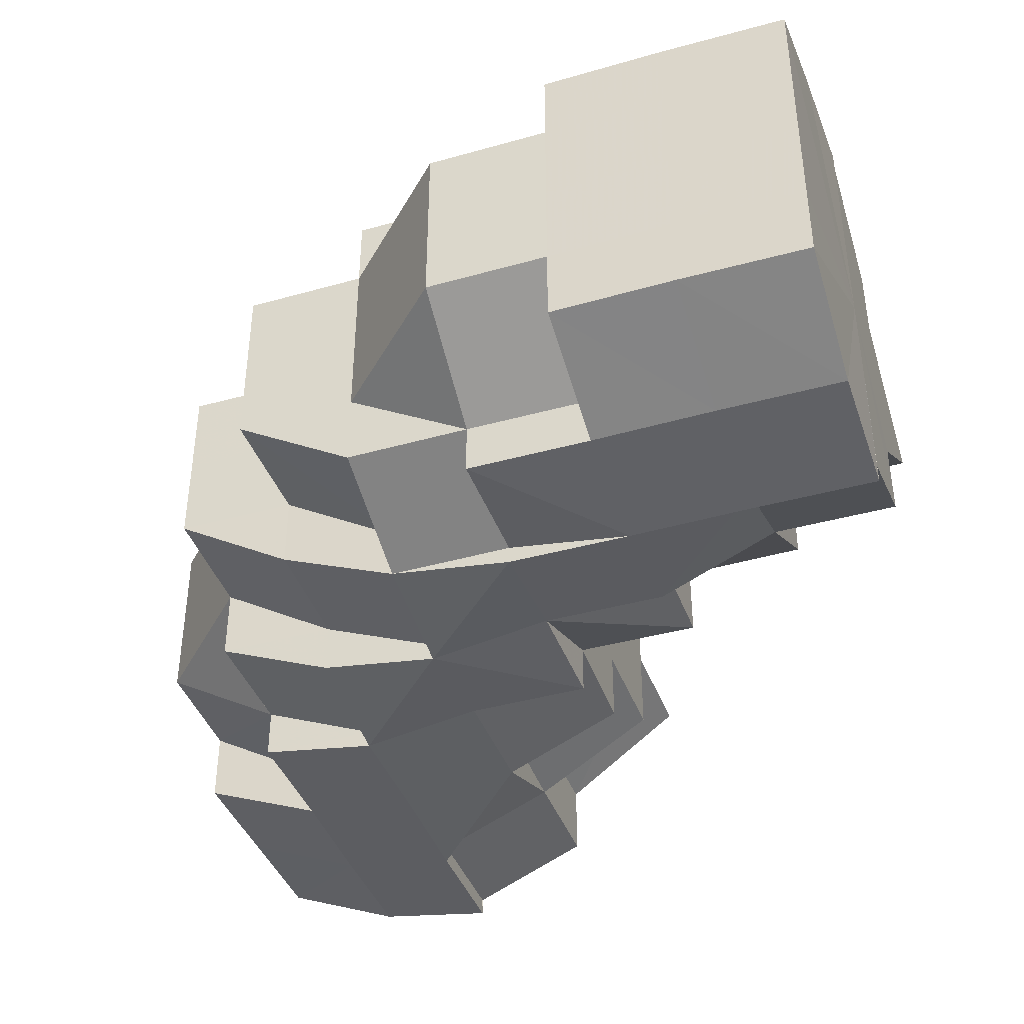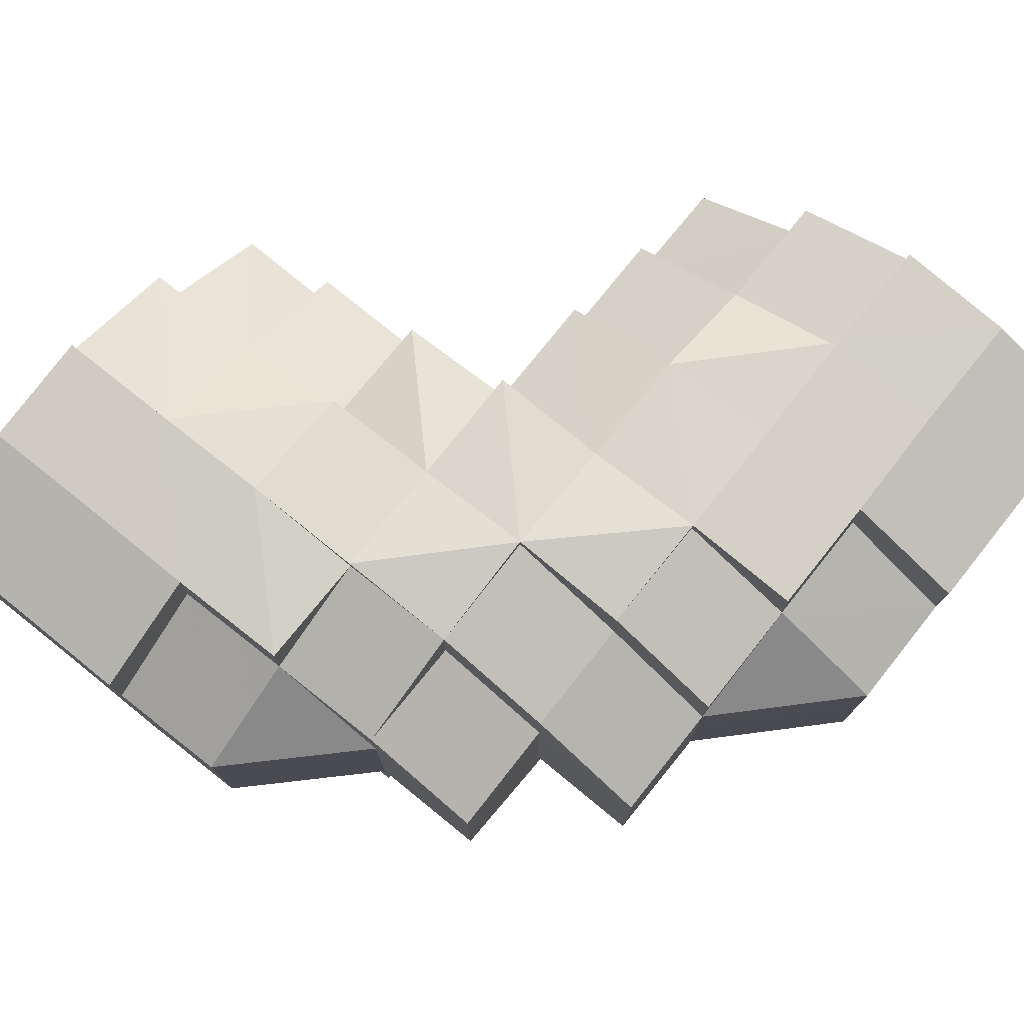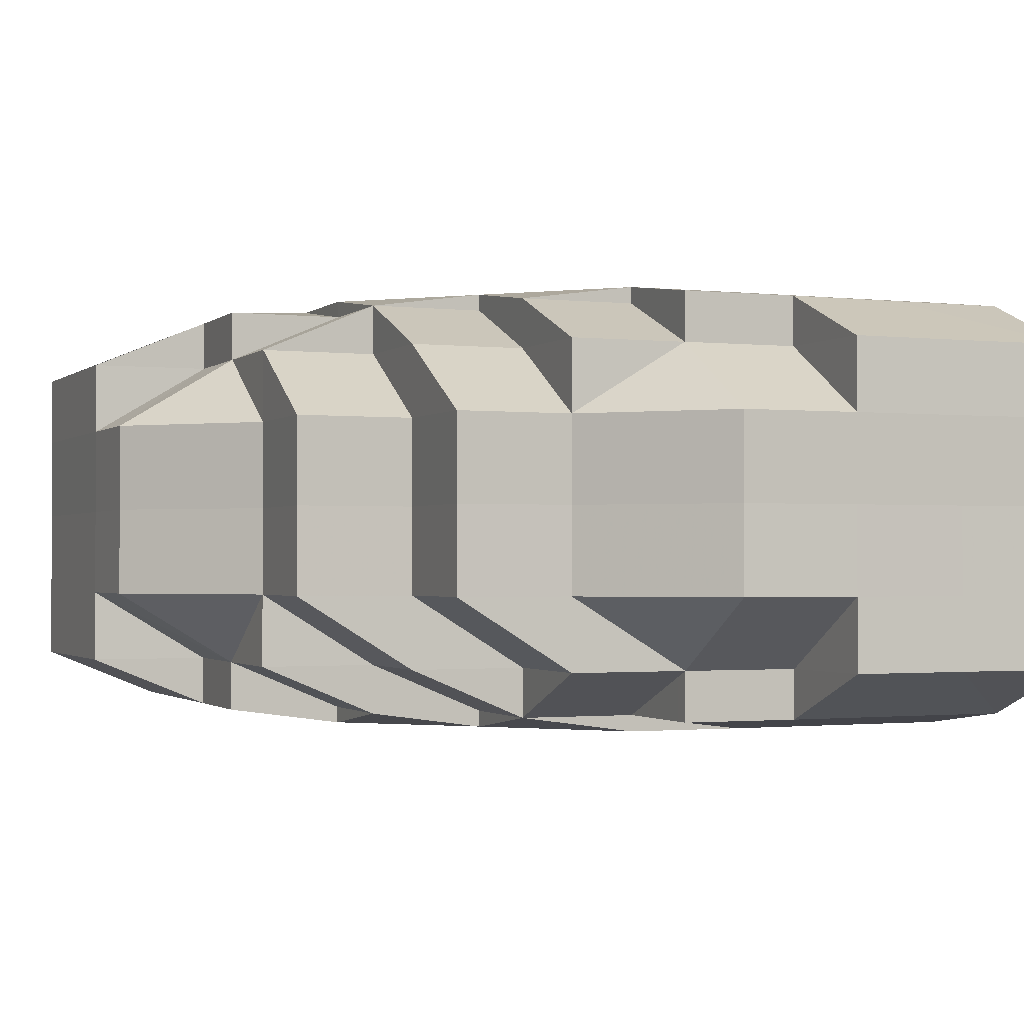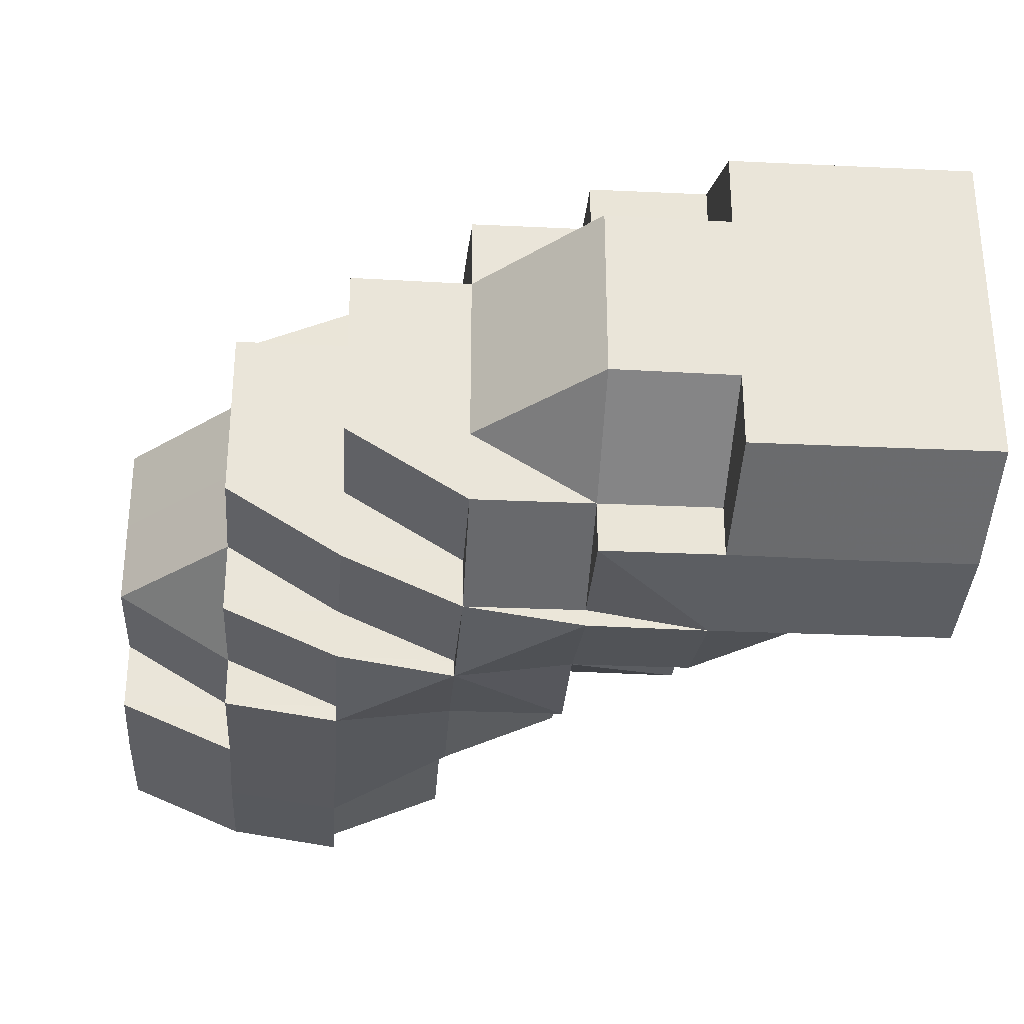
<metadata>
{"format":"obj","ext":"obj","renderer":"f3d","projection":"perspective","resolution":1024,"background":"white","views":[{"elev":-40.9,"azim":18.9,"up":"+Z"},{"elev":76.5,"azim":-51.4,"up":"+Z"},{"elev":-1.3,"azim":-22.4,"up":"+Z"},{"elev":-30.0,"azim":-4.3,"up":"+Z"}]}
</metadata>
<code>
o 3734
v 2156 1891 11.07
v 2156 1891 11.07
v 2156 1891 11.08
v 2156 1891 11.08
v 2156 1891 11.08
v 2156 1891 11.08
v 2156 1891 11.08
v 2156 1891 11.09
v 2156 1891 11.08
v 2156 1891 11.08
v 2156 1891 11.08
v 2156 1891 11.08
v 2156 1891 11.09
v 2156 1891 11.09
v 2156 1891 11.09
v 2156 1891 11.09
v 2156 1891 11.08
v 2156 1891 11.09
v 2156 1891 11.09
v 2156 1891 11.09
v 2156 1891 11.09
v 2156 1891 11.08
v 2156 1891 11.09
v 2156 1891 11.09
v 2156 1891 11.09
v 2156 1891 11.09
v 2156 1891 11.09
v 2156 1891 11.09
v 2156 1891 11.09
v 2156 1891 11.09
v 2156 1891 11.09
v 2156 1891 11.09
v 2156 1891 11.09
v 2156 1891 11.09
v 2156 1891 11.08
v 2156 1891 11.08
v 2156 1891 11.08
v 2156 1891 11.08
v 2156 1891 11.09
v 2156 1891 11.08
v 2156 1891 11.07
v 2156 1891 11.08
v 2156 1891 11.08
v 2156 1891 11.08
v 2156 1891 11.09
v 2156 1891 11.09
v 2156 1891 11.09
v 2156 1891 11.09
v 2156 1891 11.08
v 2156 1891 11.07
v 2156 1891 11.08
v 2156 1891 11.08
v 2156 1891 11.09
v 2156 1891 11.08
v 2156 1891 11.09
v 2156 1891 11.08
v 2156 1891 11.08
v 2156 1891 11.08
v 2156 1891 11.07
v 2156 1891 11.07
v 2156 1891 11.07
v 2156 1891 11.08
v 2156 1891 11.06
v 2156 1891 11.06
v 2156 1891 11.06
v 2156 1891 11.06
v 2156 1891 11.06
v 2156 1891 11.07
v 2156 1891 11.06
v 2156 1891 11.06
v 2156 1891 11.06
v 2156 1891 11.05
v 2156 1891 11.08
v 2156 1891 11.07
v 2156 1891 11.08
v 2156 1891 11.08
v 2156 1891 11.08
v 2156 1891 11.07
v 2156 1891 11.08
v 2156 1891 11.08
v 2156 1891 11.07
v 2156 1891 11.09
v 2156 1891 11.08
v 2156 1891 11.06
v 2156 1891 11.06
v 2156 1891 11.06
v 2156 1891 11.07
v 2156 1891 11.06
v 2156 1891 11.06
v 2156 1891 11.06
v 2156 1891 11.06
v 2156 1891 11.06
v 2156 1891 11.05
v 2156 1891 11.06
v 2156 1891 11.05
v 2156 1891 11.06
v 2156 1891 11.05
v 2156 1891 11.05
v 2156 1891 11.05
v 2156 1891 11.05
v 2156 1891 11.05
v 2156 1891 11.05
v 2156 1891 11.05
v 2156 1891 11.06
v 2156 1891 11.05
v 2156 1891 11.05
v 2156 1891 11.05
v 2156 1891 11.05
v 2156 1891 11.05
v 2156 1891 11.05
v 2156 1891 11.06
v 2156 1891 11.05
v 2156 1891 11.06
v 2156 1891 11.07
v 2156 1891 11.07
v 2156 1891 11.06
v 2156 1891 11.07
v 2156 1891 11.06
v 2156 1891 11.06
v 2156 1891 11.06
v 2156 1891 11.06
v 2156 1891 11.06
v 2156 1891 11.06
v 2156 1891 11.06
v 2156 1891 11.08
v 2156 1891 11.07
v 2156 1891 11.07
v 2156 1891 11.08
v 2156 1891 11.08
v 2156 1891 11.09
v 2156 1891 11.08
v 2156 1891 11.08
v 2156 1891 11.08
v 2156 1891 11.09
v 2156 1891 11.09
v 2156 1891 11.09
v 2156 1891 11.09
v 2156 1891 11.09
v 2156 1891 11.09
v 2156 1891 11.09
v 2156 1891 11.09
v 2156 1891 11.09
v 2156 1891 11.09
v 2156 1891 11.09
v 2156 1891 11.08
v 2156 1891 11.09
v 2156 1891 11.08
v 2156 1891 11.08
v 2156 1891 11.08
v 2156 1891 11.07
v 2156 1891 11.08
v 2156 1891 11.09
v 2156 1891 11.08
v 2156 1891 11.08
v 2156 1891 11.08
v 2156 1891 11.08
v 2156 1891 11.09
v 2156 1891 11.09
v 2156 1891 11.09
v 2156 1891 11.09
v 2156 1891 11.09
v 2156 1891 11.09
v 2156 1891 11.08
v 2156 1891 11.08
v 2156 1891 11.09
v 2156 1891 11.09
v 2156 1891 11.09
v 2156 1891 11.08
v 2156 1891 11.09
v 2156 1891 11.09
v 2156 1891 11.09
v 2156 1891 11.08
v 2156 1891 11.09
v 2156 1891 11.09
v 2156 1891 11.09
v 2156 1891 11.08
v 2156 1891 11.08
v 2156 1891 11.08
v 2156 1891 11.08
v 2156 1891 11.09
v 2156 1891 11.09
v 2156 1891 11.09
v 2156 1891 11.08
v 2156 1891 11.08
v 2156 1891 11.08
v 2156 1891 11.08
v 2156 1891 11.08
v 2156 1891 11.09
v 2156 1891 11.09
v 2156 1891 11.09
v 2156 1891 11.09
v 2156 1891 11.09
v 2156 1891 11.09
v 2156 1891 11.08
v 2156 1891 11.08
v 2156 1891 11.08
v 2156 1891 11.07
v 2156 1891 11.07
v 2156 1891 11.07
v 2156 1891 11.07
v 2156 1891 11.06
v 2156 1891 11.06
v 2156 1891 11.06
v 2156 1891 11.06
v 2156 1891 11.06
v 2156 1891 11.06
v 2156 1891 11.06
v 2156 1891 11.06
v 2156 1891 11.05
v 2156 1891 11.06
v 2156 1891 11.06
v 2156 1891 11.06
v 2156 1891 11.05
v 2156 1891 11.05
v 2156 1891 11.05
v 2156 1891 11.05
v 2156 1891 11.05
v 2156 1891 11.05
v 2156 1891 11.05
v 2156 1891 11.05
v 2156 1891 11.05
v 2156 1891 11.05
v 2156 1891 11.05
v 2156 1891 11.06
v 2156 1891 11.05
v 2156 1891 11.05
v 2156 1891 11.06
v 2156 1891 11.06
v 2156 1891 11.06
v 2156 1891 11.06
v 2156 1891 11.05
v 2156 1891 11.05
v 2156 1891 11.05
v 2156 1891 11.05
v 2156 1891 11.05
v 2156 1891 11.05
v 2156 1891 11.05
v 2156 1891 11.06
v 2156 1891 11.06
v 2156 1891 11.05
v 2156 1891 11.06
v 2156 1891 11.06
v 2156 1891 11.05
v 2156 1891 11.05
v 2156 1891 11.05
v 2156 1891 11.06
v 2156 1891 11.06
v 2156 1891 11.06
v 2156 1891 11.06
v 2156 1891 11.06
v 2156 1891 11.07
v 2156 1891 11.06
v 2156 1891 11.07
v 2156 1891 11.06
v 2156 1891 11.07
v 2156 1891 11.06
v 2156 1891 11.08
v 2156 1891 11.06
v 2156 1891 11.06
v 2156 1891 11.06
v 2156 1891 11.07
v 2156 1891 11.06
v 2156 1891 11.06
v 2156 1891 11.06
v 2156 1891 11.06
v 2156 1891 11.06
v 2156 1891 11.05
v 2156 1891 11.06
v 2156 1891 11.05
v 2156 1891 11.05
v 2156 1891 11.06
v 2156 1891 11.06
v 2156 1891 11.06
v 2156 1891 11.06
v 2156 1891 11.06
v 2156 1891 11.06
v 2156 1891 11.05
v 2156 1891 11.05
v 2156 1891 11.05
v 2156 1891 11.06
v 2156 1891 11.05
v 2156 1891 11.05
v 2156 1891 11.05
v 2156 1891 11.06
v 2156 1891 11.05
v 2156 1891 11.06
v 2156 1891 11.06
v 2156 1891 11.06
v 2156 1891 11.05
v 2156 1891 11.06
v 2156 1891 11.06
v 2156 1891 11.06
v 2156 1891 11.05
v 2156 1891 11.05
v 2156 1891 11.05
v 2156 1891 11.05
v 2156 1891 11.05
v 2156 1891 11.05
v 2156 1891 11.06
v 2156 1891 11.06
v 2156 1891 11.06
v 2156 1891 11.08
v 2156 1891 11.08
v 2156 1891 11.08
v 2156 1891 11.08
v 2156 1891 11.09
v 2156 1891 11.08
v 2156 1891 11.08
v 2156 1891 11.08
v 2156 1891 11.08
v 2156 1891 11.07
v 2156 1891 11.07
v 2156 1891 11.06
v 2156 1891 11.06
v 2156 1891 11.06
v 2156 1891 11.06
v 2156 1891 11.08
v 2156 1891 11.08
v 2156 1891 11.08
v 2156 1891 11.09
v 2156 1891 11.08
v 2156 1891 11.08
v 2156 1891 11.08
v 2156 1891 11.08
v 2156 1891 11.09
v 2156 1891 11.07
v 2156 1891 11.06
v 2156 1891 11.07
v 2156 1891 11.06
v 2156 1891 11.07
v 2156 1891 11.08
v 2156 1891 11.08
v 2156 1891 11.08
v 2156 1891 11.08
v 2156 1891 11.08
v 2156 1891 11.08
v 2156 1891 11.08
v 2156 1891 11.08
v 2156 1891 11.09
v 2156 1891 11.08
v 2156 1891 11.08
v 2156 1891 11.08
v 2156 1891 11.08
v 2156 1891 11.08
v 2156 1891 11.08
v 2156 1891 11.07
v 2156 1891 11.08
v 2156 1891 11.06
v 2156 1891 11.07
v 2156 1891 11.07
v 2156 1891 11.08
v 2156 1891 11.08
v 2156 1891 11.06
v 2156 1891 11.06
v 2156 1891 11.06
v 2156 1891 11.05
v 2156 1891 11.06
v 2156 1891 11.06
v 2156 1891 11.06
v 2156 1891 11.07
v 2156 1891 11.07
v 2156 1891 11.06
v 2156 1891 11.06
v 2156 1891 11.08
v 2156 1891 11.09
v 2156 1891 11.08
v 2156 1891 11.08
v 2156 1891 11.09
v 2156 1891 11.09
v 2156 1891 11.08
v 2156 1891 11.09
v 2156 1891 11.09
v 2156 1891 11.09
v 2156 1891 11.08
v 2156 1891 11.08
v 2156 1891 11.08
v 2156 1891 11.08
v 2156 1891 11.09
v 2156 1891 11.08
v 2156 1891 11.09
v 2156 1891 11.08
v 2156 1891 11.08
v 2156 1891 11.07
v 2156 1891 11.07
v 2156 1891 11.06
v 2156 1891 11.06
v 2156 1891 11.06
v 2156 1891 11.05
v 2156 1891 11.05
v 2156 1891 11.05
v 2156 1891 11.06
v 2156 1891 11.06
v 2156 1891 11.06
v 2156 1891 11.06
v 2156 1891 11.05
v 2156 1891 11.06
v 2156 1891 11.05
v 2156 1891 11.06
v 2156 1891 11.06
v 2156 1891 11.05
v 2156 1891 11.06
v 2156 1891 11.07
v 2156 1891 11.06
v 2156 1891 11.08
v 2156 1891 11.08
v 2156 1891 11.08
v 2156 1891 11.07
v 2156 1891 11.07
v 2156 1891 11.07
v 2156 1891 11.06
v 2156 1891 11.06
v 2156 1891 11.06
v 2156 1891 11.06
v 2156 1891 11.06
v 2156 1891 11.06
v 2156 1891 11.06
v 2156 1891 11.06
v 2156 1891 11.05
v 2156 1891 11.05
v 2156 1891 11.05
v 2156 1891 11.05
v 2156 1891 11.05
v 2156 1891 11.05
v 2156 1891 11.06
v 2156 1891 11.05
v 2156 1891 11.05
v 2156 1891 11.08
v 2156 1891 11.09
v 2156 1891 11.09
v 2156 1891 11.08
v 2156 1891 11.08
v 2156 1891 11.08
v 2156 1891 11.09
v 2156 1891 11.09
v 2156 1891 11.09
v 2156 1891 11.09
v 2156 1891 11.08
v 2156 1891 11.09
v 2156 1891 11.09
v 2156 1891 11.09
v 2156 1891 11.08
v 2156 1891 11.06
v 2156 1891 11.06
v 2156 1891 11.06
v 2156 1891 11.06
v 2156 1891 11.05
v 2156 1891 11.09
v 2156 1891 11.09
v 2156 1891 11.09
v 2156 1891 11.05
v 2156 1891 11.05
v 2156 1891 11.05
v 2156 1891 11.09
v 2156 1891 11.09
v 2156 1891 11.08
v 2156 1891 11.09
v 2156 1891 11.09
v 2156 1891 11.06
v 2156 1891 11.05
v 2156 1891 11.05
v 2156 1891 11.05
v 2156 1891 11.05
v 2156 1891 11.05
v 2156 1891 11.05
v 2156 1891 11.05
v 2156 1891 11.05
v 2156 1891 11.05
v 2156 1891 11.05
v 2156 1891 11.09
v 2156 1891 11.09
v 2156 1891 11.09
v 2156 1891 11.06
v 2156 1891 11.06
v 2156 1891 11.06
v 2156 1891 11.09
v 2156 1891 11.08
v 2156 1891 11.08
v 2156 1891 11.08
v 2156 1891 11.08
v 2156 1891 11.06
v 2156 1891 11.06
v 2156 1891 11.06
v 2156 1891 11.06
v 2156 1891 11.05
v 2156 1891 11.05
v 2156 1891 11.06
v 2156 1891 11.06
v 2156 1891 11.05
v 2156 1891 11.05
v 2156 1891 11.05
v 2156 1891 11.05
v 2156 1891 11.05
v 2156 1891 11.05
v 2156 1891 11.05
v 2156 1891 11.05
v 2156 1891 11.05
v 2156 1891 11.05
v 2156 1891 11.06
v 2156 1891 11.08
v 2156 1891 11.08
v 2156 1891 11.08
v 2156 1891 11.08
v 2156 1891 11.09
v 2156 1891 11.08
v 2156 1891 11.08
v 2156 1891 11.08
v 2156 1891 11.08
v 2156 1891 11.07
v 2156 1891 11.05
v 2156 1891 11.06
v 2156 1891 11.06
v 2156 1891 11.06
v 2156 1891 11.06
v 2156 1891 11.08
v 2156 1891 11.08
v 2156 1891 11.08
v 2156 1891 11.08
v 2156 1891 11.07
v 2156 1891 11.07
v 2156 1891 11.08
v 2156 1891 11.07
v 2156 1891 11.08
v 2156 1891 11.06
v 2156 1891 11.09
v 2156 1891 11.06
v 2156 1891 11.05
v 2156 1891 11.05
v 2156 1891 11.06
v 2156 1891 11.05
v 2156 1891 11.06
v 2156 1891 11.07
v 2156 1891 11.08
v 2156 1891 11.08
v 2156 1891 11.09
f 1 2 3
f 3 4 5
f 2 4 6
f 5 7 8
f 4 7 9
f 10 11 7
f 4 12 7
f 8 13 14
f 11 15 13
f 7 13 16
f 7 17 13
f 15 18 19
f 18 20 21
f 22 20 23
f 24 21 25
f 13 25 26
f 13 24 27
f 27 28 29
f 30 31 29
f 31 32 33
f 34 28 35
f 28 36 37
f 35 36 38
f 28 39 36
f 38 40 41
f 39 42 36
f 43 42 44
f 45 39 46
f 47 48 39
f 44 49 50
f 51 52 49
f 53 51 54
f 55 54 56
f 56 57 58
f 52 59 60
f 49 60 61
f 49 62 60
f 50 60 63
f 59 64 65
f 63 65 66
f 60 65 67
f 60 68 65
f 65 69 70
f 71 70 72
f 73 74 68
f 73 75 74
f 76 77 73
f 77 78 74
f 79 73 80
f 80 73 81
f 82 83 79
f 81 74 84
f 78 85 86
f 74 87 86
f 74 86 88
f 84 86 89
f 85 90 91
f 89 92 93
f 92 94 95
f 91 96 97
f 97 98 99
f 97 99 100
f 101 100 102
f 96 103 97
f 96 104 103
f 103 105 106
f 105 107 108
f 109 108 110
f 111 112 103
f 113 111 96
f 111 112 114
f 113 111 114
f 115 113 116
f 115 113 114
f 117 115 118
f 118 119 120
f 117 121 122
f 122 123 124
f 125 115 114
f 125 126 127
f 128 125 129
f 128 125 114
f 130 128 114
f 130 128 131
f 132 131 133
f 134 131 132
f 135 136 134
f 136 137 131
f 138 137 136
f 139 136 131
f 140 141 136
f 142 141 114
f 142 143 144
f 145 142 114
f 145 142 146
f 147 145 114
f 147 145 148
f 148 149 146
f 150 147 114
f 151 148 152
f 150 147 153
f 154 153 151
f 153 155 148
f 153 148 156
f 148 146 157
f 157 146 158
f 146 159 158
f 157 158 160
f 161 160 162
f 163 164 161
f 160 144 165
f 166 167 160
f 168 166 169
f 169 170 171
f 172 173 170
f 174 175 171
f 176 172 177
f 178 177 174
f 179 177 178
f 180 160 139
f 180 139 181
f 182 180 181
f 181 165 183
f 184 183 185
f 186 184 187
f 188 182 189
f 188 190 191
f 182 192 190
f 182 193 192
f 194 195 196
f 195 197 198
f 199 200 201
f 200 202 203
f 202 204 205
f 201 206 207
f 207 208 209
f 210 211 208
f 208 212 213
f 214 213 215
f 214 215 216
f 208 214 217
f 217 214 218
f 208 219 214
f 219 220 221
f 220 222 221
f 219 221 223
f 224 220 225
f 225 223 226
f 227 228 224
f 229 230 228
f 223 231 232
f 223 232 233
f 234 223 235
f 234 235 236
f 234 236 237
f 236 235 238
f 236 238 239
f 240 236 241
f 241 238 242
f 243 244 240
f 245 246 238
f 242 247 1
f 246 248 247
f 238 247 249
f 238 250 247
f 247 2 251
f 247 252 2
f 252 253 2
f 2 253 4
f 253 12 4
f 252 254 253
f 253 255 12
f 254 255 253
f 256 254 252
f 255 257 12
f 256 258 259
f 254 260 255
f 256 260 254
f 260 261 255
f 255 261 257
f 260 262 261
f 263 262 264
f 265 256 266
f 267 268 256
f 269 270 265
f 270 271 272
f 269 273 274
f 274 275 276
f 277 267 278
f 278 279 280
f 277 281 282
f 282 283 284
f 279 285 286
f 287 286 288
f 289 290 287
f 290 291 292
f 293 294 291
f 295 296 289
f 295 297 298
f 298 299 263
f 299 300 301
f 302 303 304
f 304 305 306
f 307 308 309
f 309 310 311
f 312 313 314
f 314 315 316
f 317 257 318
f 318 319 320
f 257 319 321
f 257 322 319
f 322 323 319
f 261 322 257
f 324 323 325
f 261 326 322
f 327 328 326
f 329 330 261
f 330 331 322
f 322 332 333
f 328 334 335
f 335 336 337
f 338 337 339
f 340 341 338
f 342 343 339
f 344 345 343
f 346 347 344
f 348 346 349
f 350 349 340
f 351 352 342
f 353 354 350
f 355 354 353
f 356 357 355
f 356 358 359
f 360 361 351
f 362 363 360
f 359 363 362
f 352 364 365
f 366 367 364
f 368 365 369
f 370 371 368
f 372 373 369
f 374 375 373
f 376 374 370
f 377 378 372
f 379 380 378
f 381 382 377
f 383 384 376
f 385 386 383
f 387 386 385
f 386 384 361
f 388 389 387
f 390 389 388
f 386 391 384
f 392 391 386
f 393 392 386
f 392 394 391
f 395 396 393
f 397 398 392
f 398 399 391
f 400 397 401
f 391 402 384
f 391 403 402
f 384 402 404
f 384 404 366
f 402 405 404
f 404 405 177
f 405 406 177
f 402 407 405
f 407 406 405
f 403 407 402
f 407 408 406
f 408 153 406
f 408 409 153
f 403 410 407
f 410 408 407
f 410 411 408
f 412 410 403
f 412 413 410
f 414 412 415
f 416 150 408
f 417 416 410
f 416 150 114
f 417 416 114
f 418 417 114
f 418 417 412
f 419 418 114
f 419 418 420
f 421 420 414
f 422 419 420
f 420 423 412
f 420 412 424
f 425 422 426
f 106 420 426
f 427 428 429
f 430 431 432
f 325 433 434
f 435 436 433
f 437 438 435
f 439 440 441
f 442 443 444
f 444 445 446
f 447 448 449
f 450 451 452
f 453 454 455
f 456 457 455
f 458 459 460
f 458 461 462
f 463 464 222
f 464 465 222
f 465 466 467
f 468 467 222
f 469 470 471
f 472 473 474
f 475 476 477
f 477 478 479
f 480 481 482
f 483 484 485
f 486 487 483
f 488 489 490
f 491 492 493
f 494 495 492
f 496 497 498
f 499 500 501
f 501 502 503
f 504 505 506
f 506 507 508
f 509 510 511
f 511 512 513
f 514 515 516
f 516 517 518
f 519 520 521
f 520 522 521
f 523 519 521
f 522 524 521
f 524 30 521
f 525 523 521
f 526 525 521
f 527 526 521
f 528 529 521
f 530 528 521
f 531 530 521
f 532 531 521
f 533 532 521
f 534 533 521

</code>
